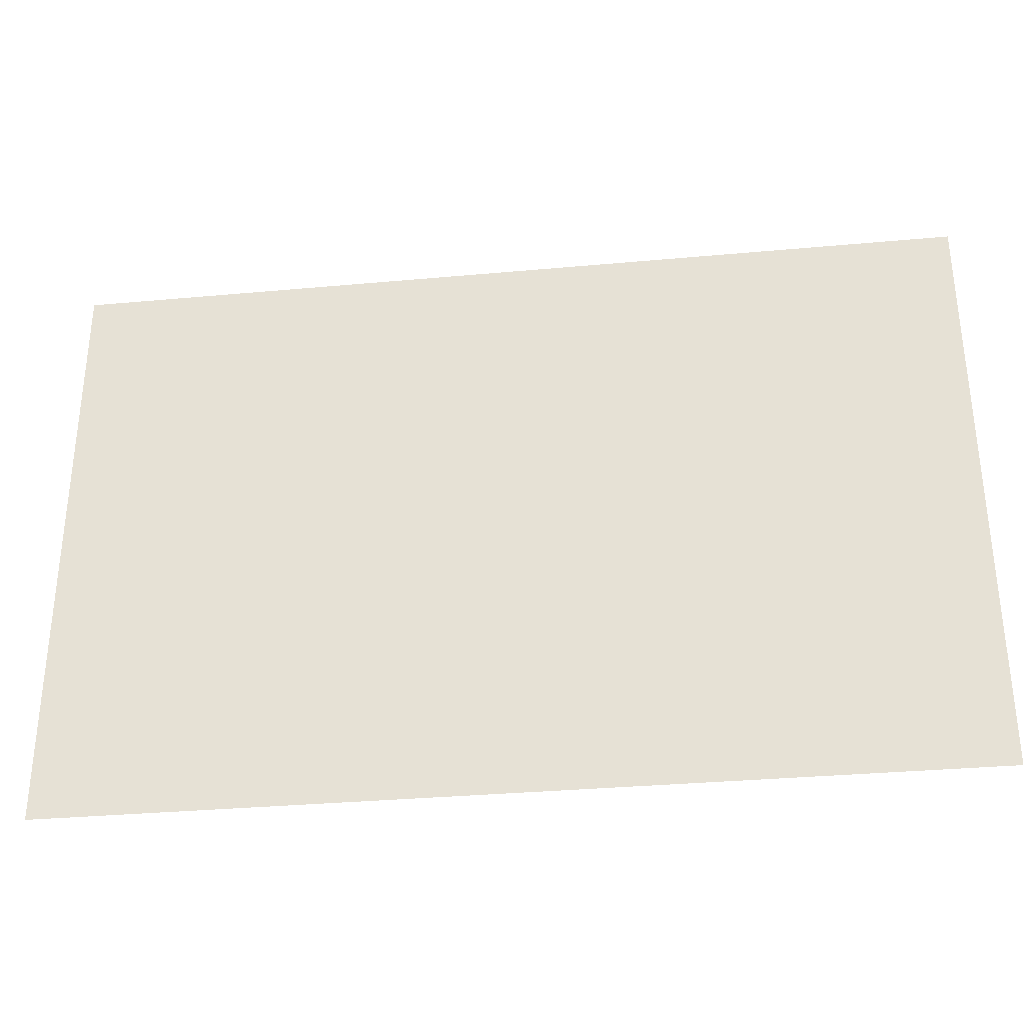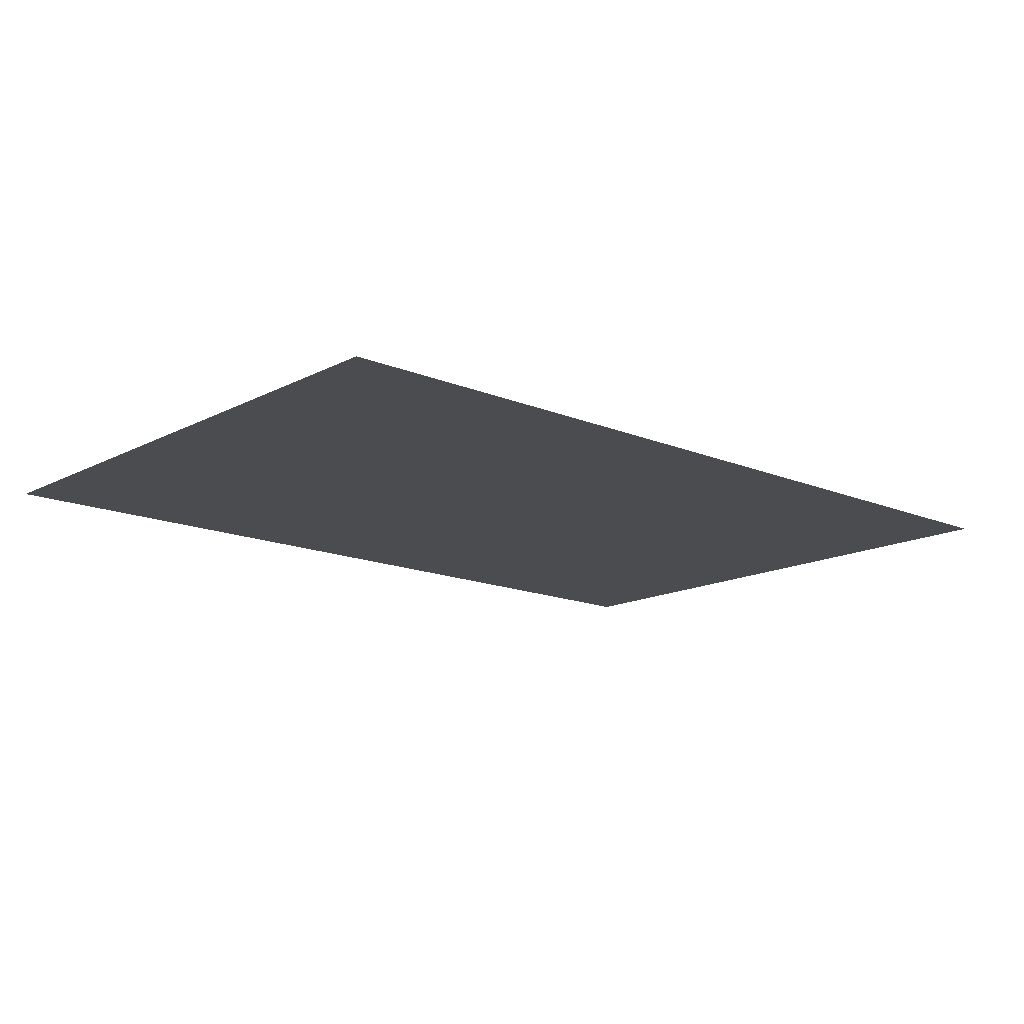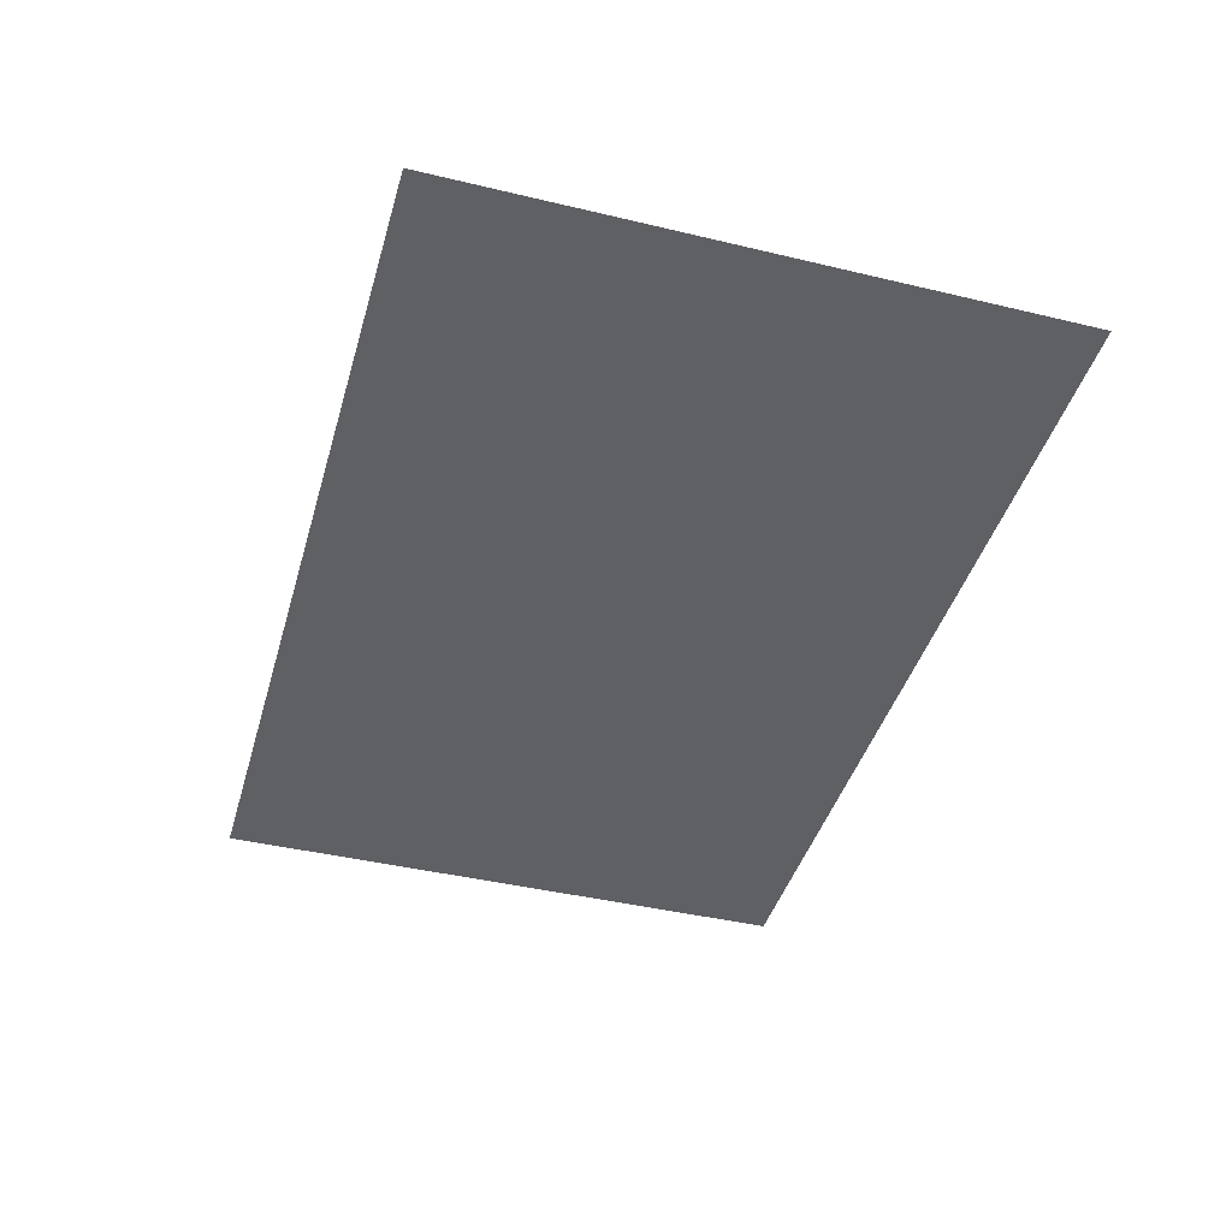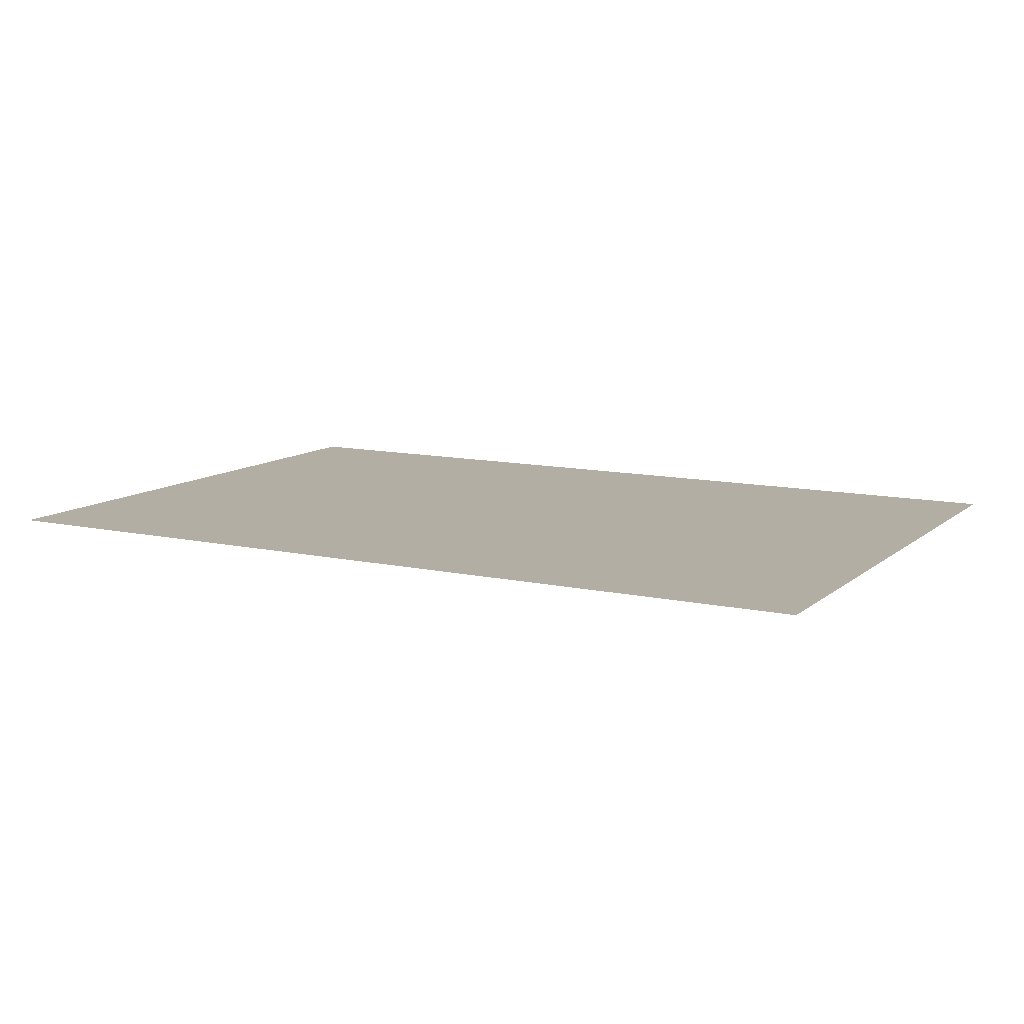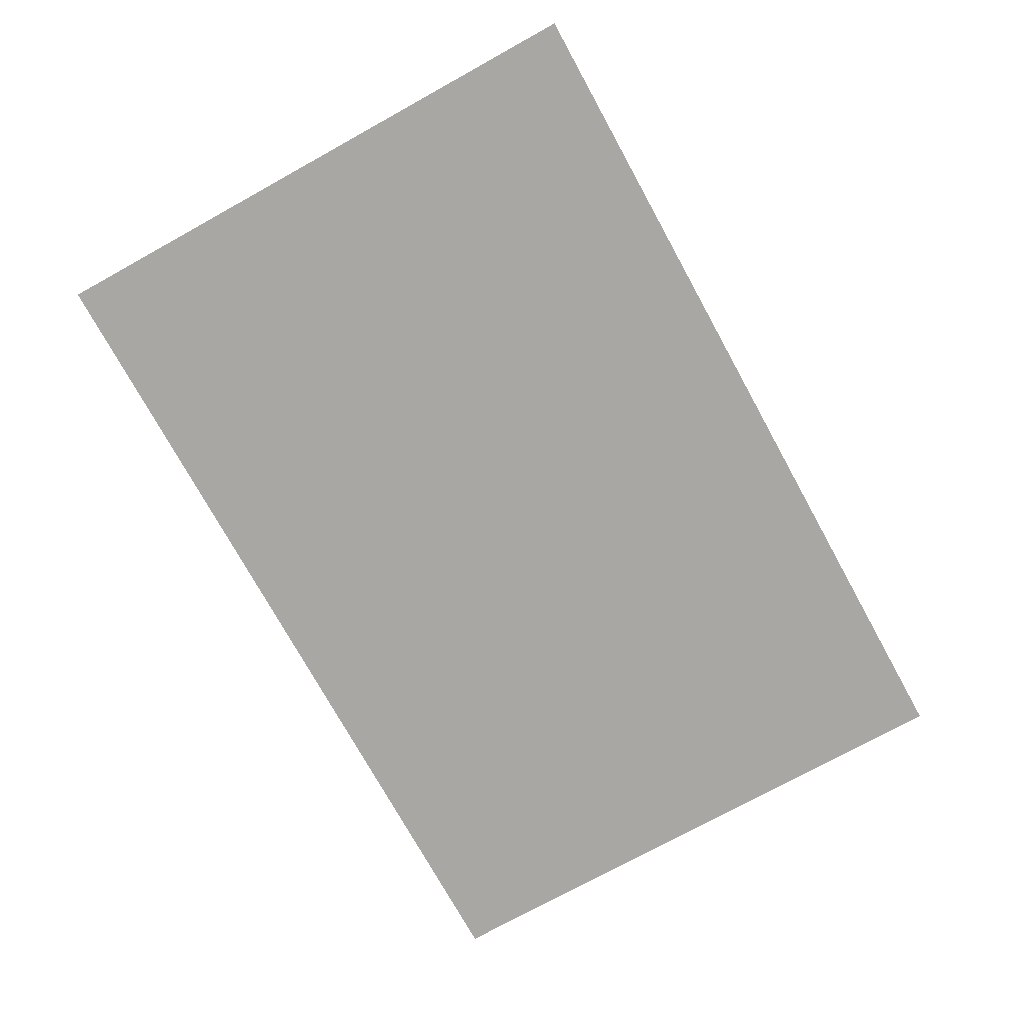
<metadata>
{"format":"obj","ext":"obj","renderer":"f3d","projection":"perspective","resolution":1024,"background":"white","views":[{"elev":-33.0,"azim":7.2,"up":"+Y"},{"elev":-14.9,"azim":138.1,"up":"+Z"},{"elev":-42.5,"azim":-105.9,"up":"+Z"},{"elev":11.0,"azim":28.6,"up":"+Z"},{"elev":-74.8,"azim":-61.1,"up":"+Z"}]}
</metadata>
<code>
v 0 0 0
v 1 0 0
v 2 0 0
v 3 0 0
v 0 1 0
v 1 1 0
v 2 1 0
v 3 1 0
v 0 2 0
v 1 2 0
v 2 2 0
v 3 2 0
f 1 2 6
f 2 3 7
f 3 4 8
f 1 6 5
f 2 7 6
f 3 8 7
f 5 6 10
f 6 7 11
f 7 8 12
f 5 10 9
f 6 11 10
f 7 12 11

</code>
